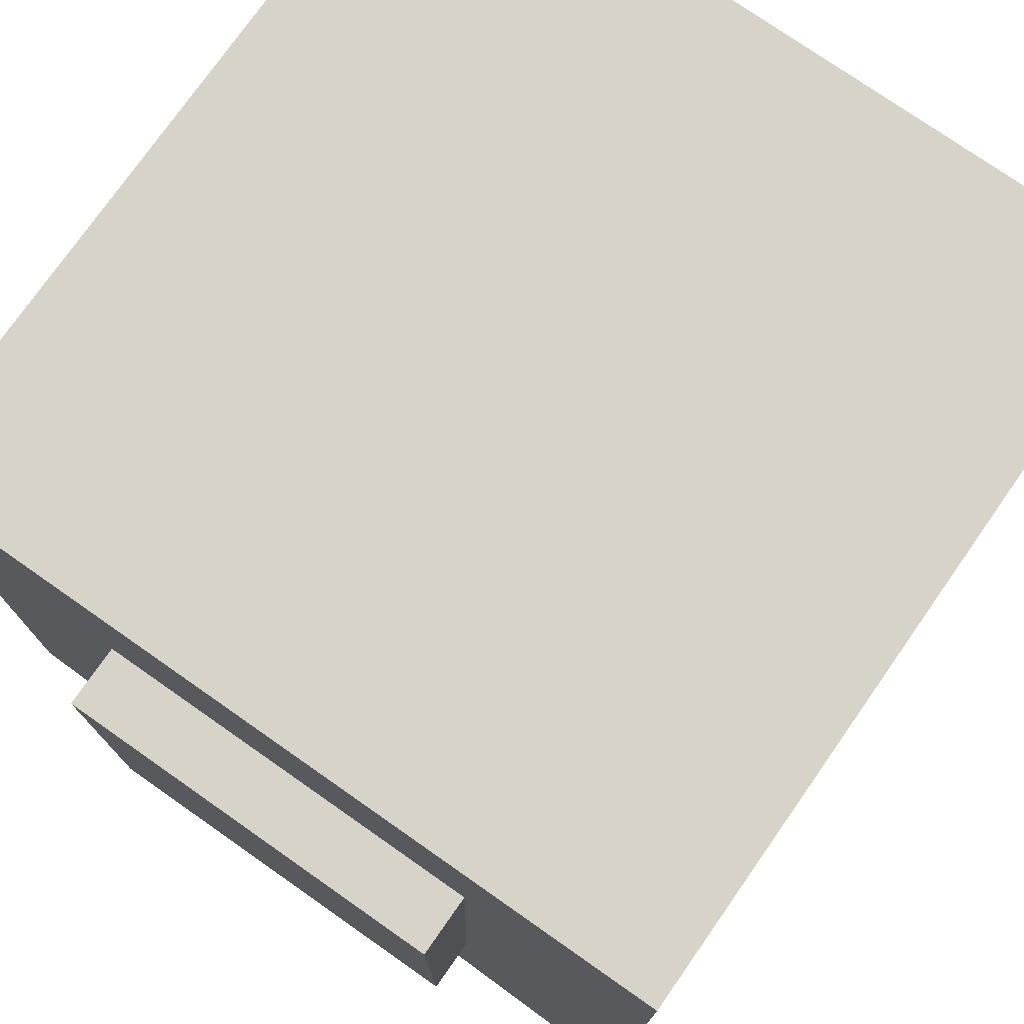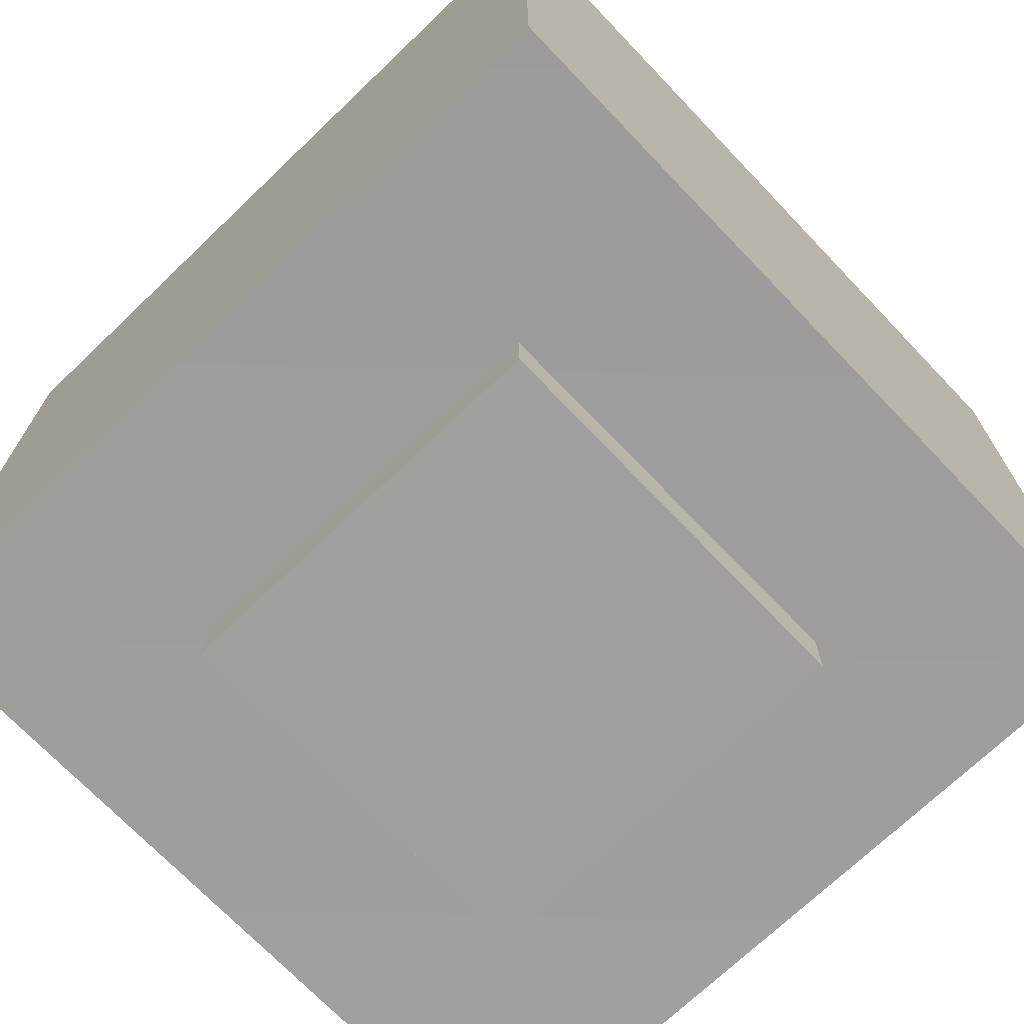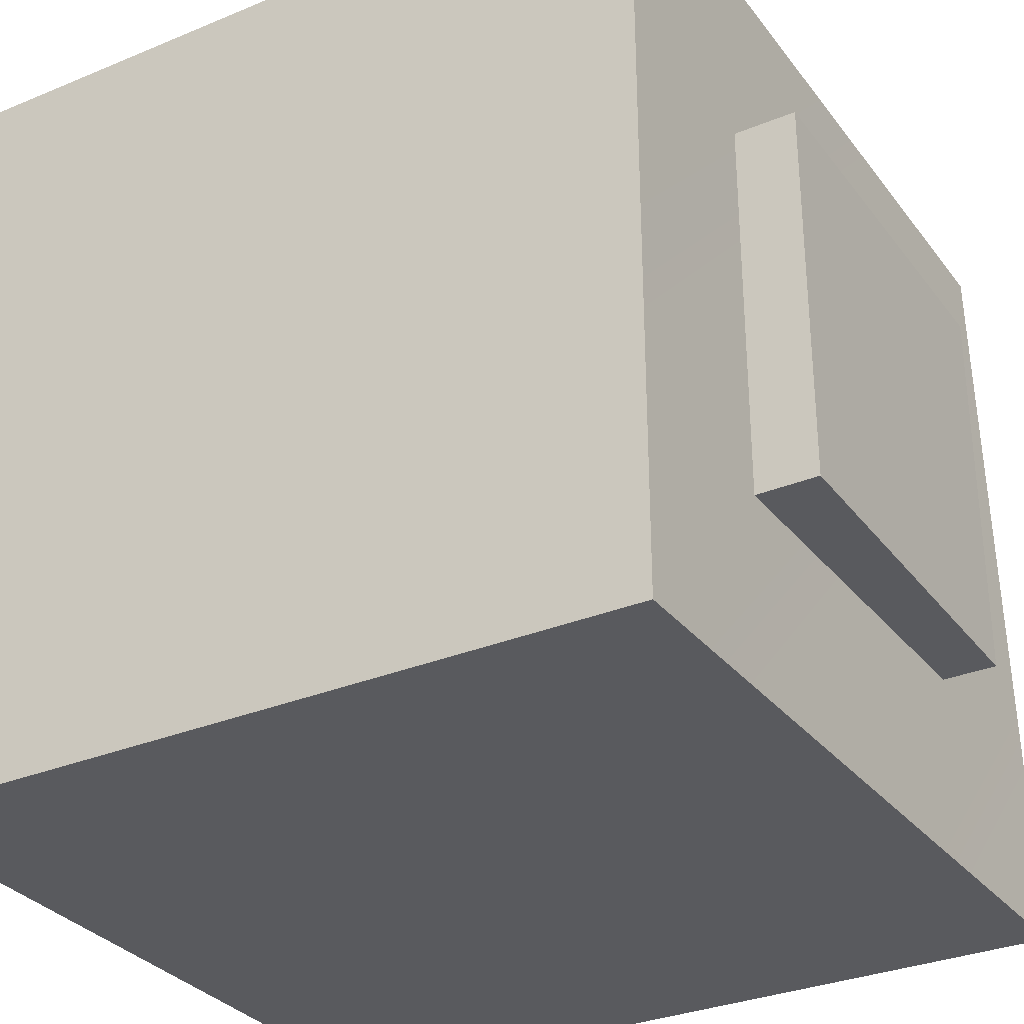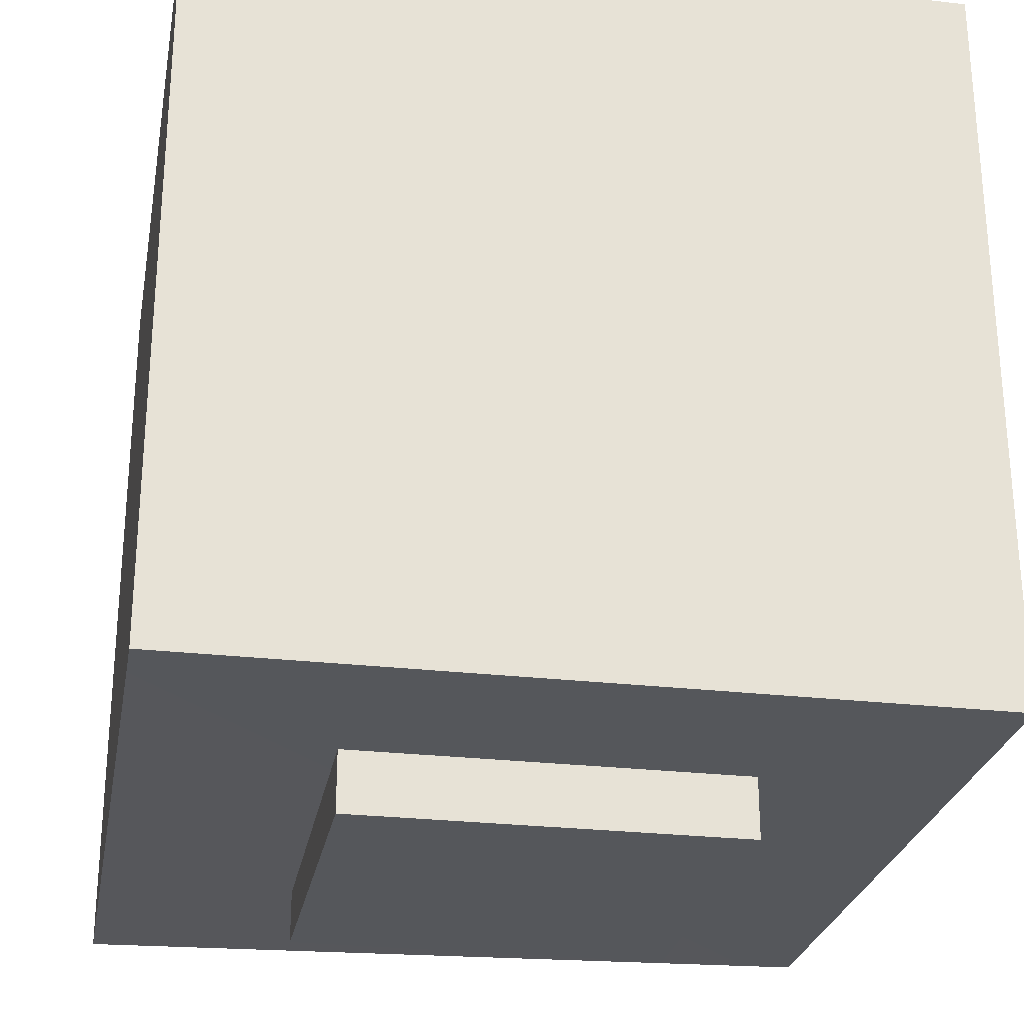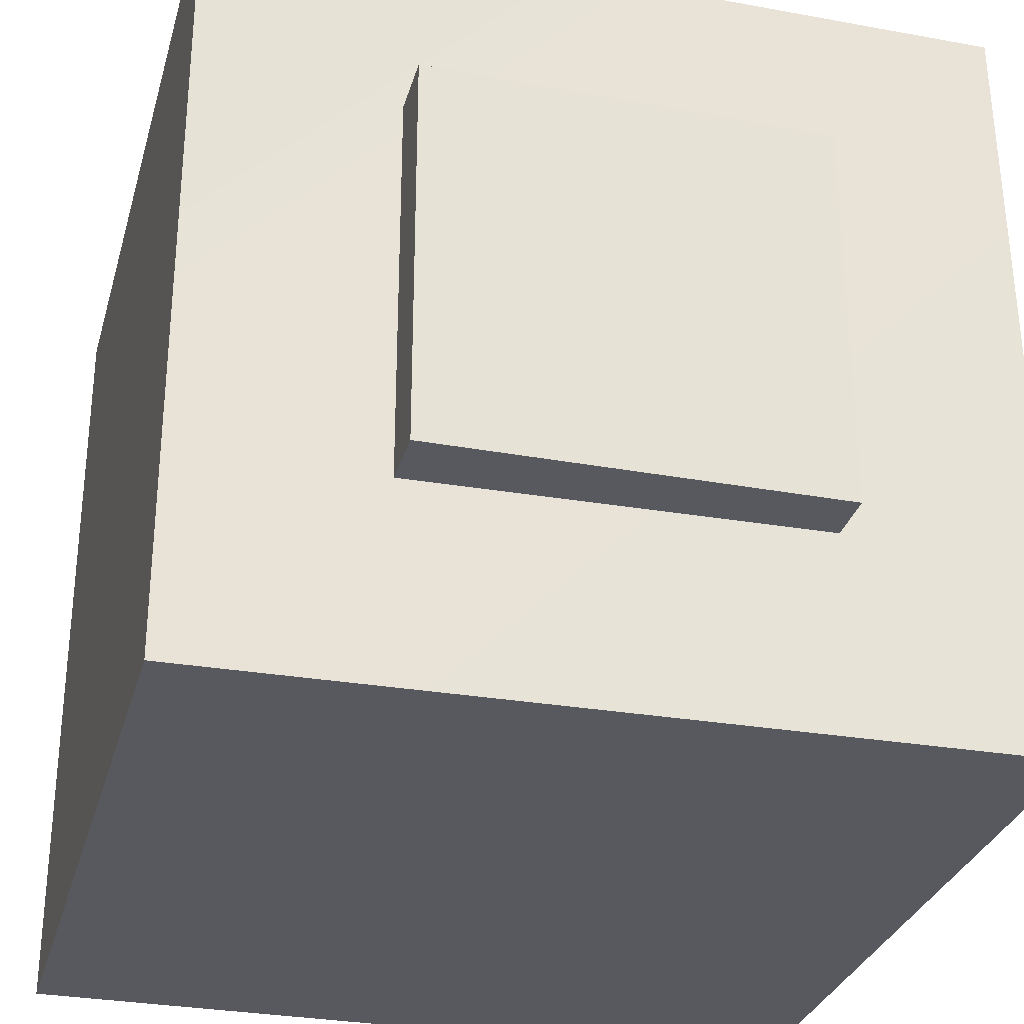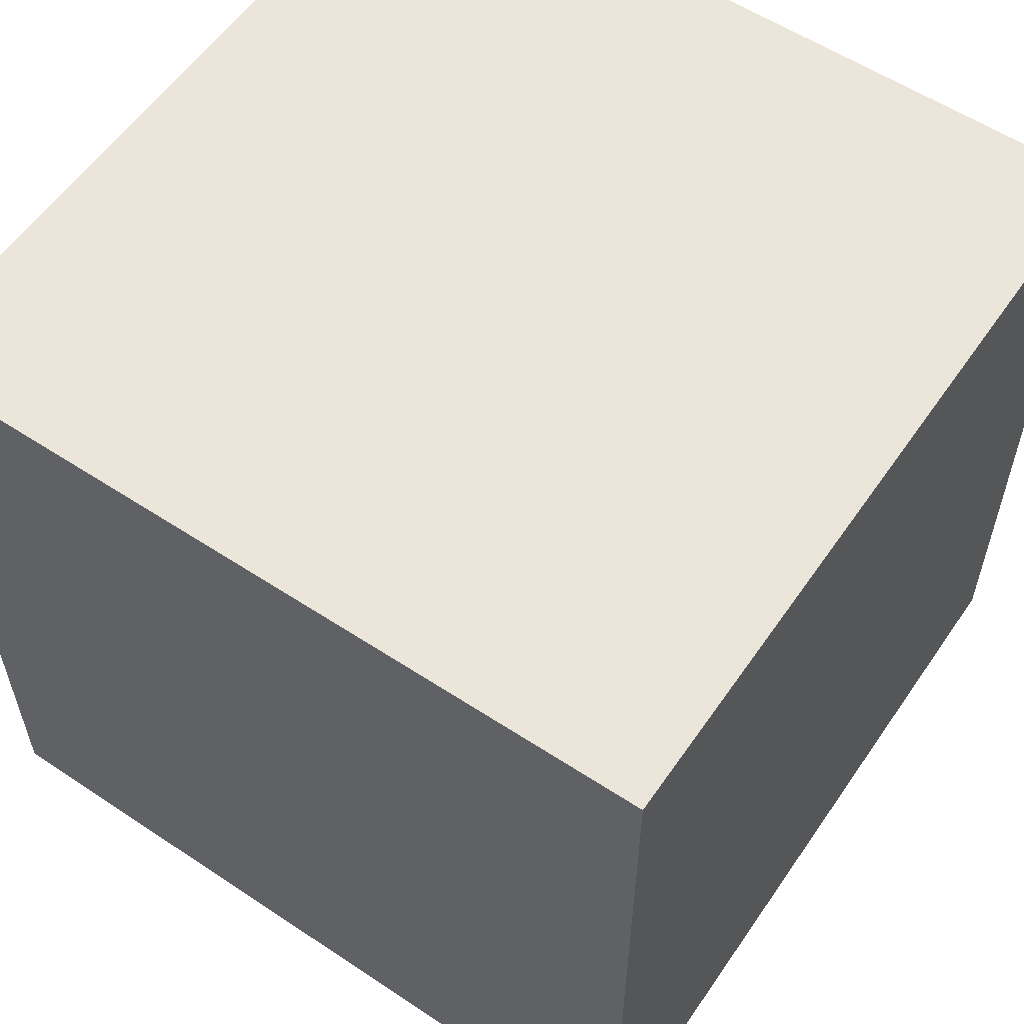
<metadata>
{"format":"obj","ext":"obj","renderer":"f3d","projection":"perspective","resolution":1024,"background":"white","views":[{"elev":75.9,"azim":35.0,"up":"+Z"},{"elev":-71.5,"azim":133.7,"up":"+Y"},{"elev":-31.4,"azim":-59.5,"up":"+Z"},{"elev":-26.6,"azim":-100.4,"up":"+Y"},{"elev":-30.3,"azim":-14.9,"up":"+Z"},{"elev":57.6,"azim":124.3,"up":"+Y"}]}
</metadata>
<code>
g Head001
v 0.2492 1.499 -0.2502
v -0.2492 1.509 -0.2502
v 0.2492 1.509 0.2502
v -0.2492 1.509 0.2502
v -0.2492 2 -0.2502
v 0.2492 2 0.2502
v -0.2492 2 0.2502
v 0.2492 2 -0.2502
v 0.2492 2 -0.2502
v 0.2492 1.509 0.2502
v 0.2492 2 0.2502
v 0.2492 1.499 -0.2502
v -0.2492 2 -0.2502
v 0.2492 1.499 -0.2502
v 0.2492 2 -0.2502
v -0.2492 1.509 -0.2502
v -0.2492 2 0.2502
v -0.2492 1.509 -0.2502
v -0.2492 2 -0.2502
v -0.2492 1.509 0.2502
v 0.2492 1.509 0.2502
v -0.2492 2 0.2502
v 0.2492 2 0.2502
v -0.2492 1.509 0.2502
v 0.125 1.47 -0.125
v -0.125 1.47 0.125
v 0.125 1.47 0.125
v -0.125 1.47 -0.125
v 0.125 1.618 -0.125
v -0.125 1.618 0.125
v -0.125 1.618 -0.125
v 0.125 1.618 0.125
v 0.125 1.618 0.125
v -0.125 1.47 0.125
v -0.125 1.618 0.125
v 0.125 1.47 0.125
v 0.125 1.618 -0.125
v 0.125 1.47 0.125
v 0.125 1.618 0.125
v 0.125 1.47 -0.125
v -0.125 1.618 -0.125
v 0.125 1.47 -0.125
v 0.125 1.618 -0.125
v -0.125 1.47 -0.125
v -0.125 1.618 0.125
v -0.125 1.47 -0.125
v -0.125 1.618 -0.125
v -0.125 1.47 0.125
g Head001_0
f 3 2 1
f 3 4 2
f 7 6 5
f 8 5 6
f 11 10 9
f 12 9 10
f 15 14 13
f 16 13 14
f 19 18 17
f 20 17 18
f 23 22 21
f 24 21 22
f 27 26 25
f 28 25 26
f 31 30 29
f 32 29 30
f 35 34 33
f 36 33 34
f 39 38 37
f 40 37 38
f 43 42 41
f 44 41 42
f 47 46 45
f 48 45 46

</code>
